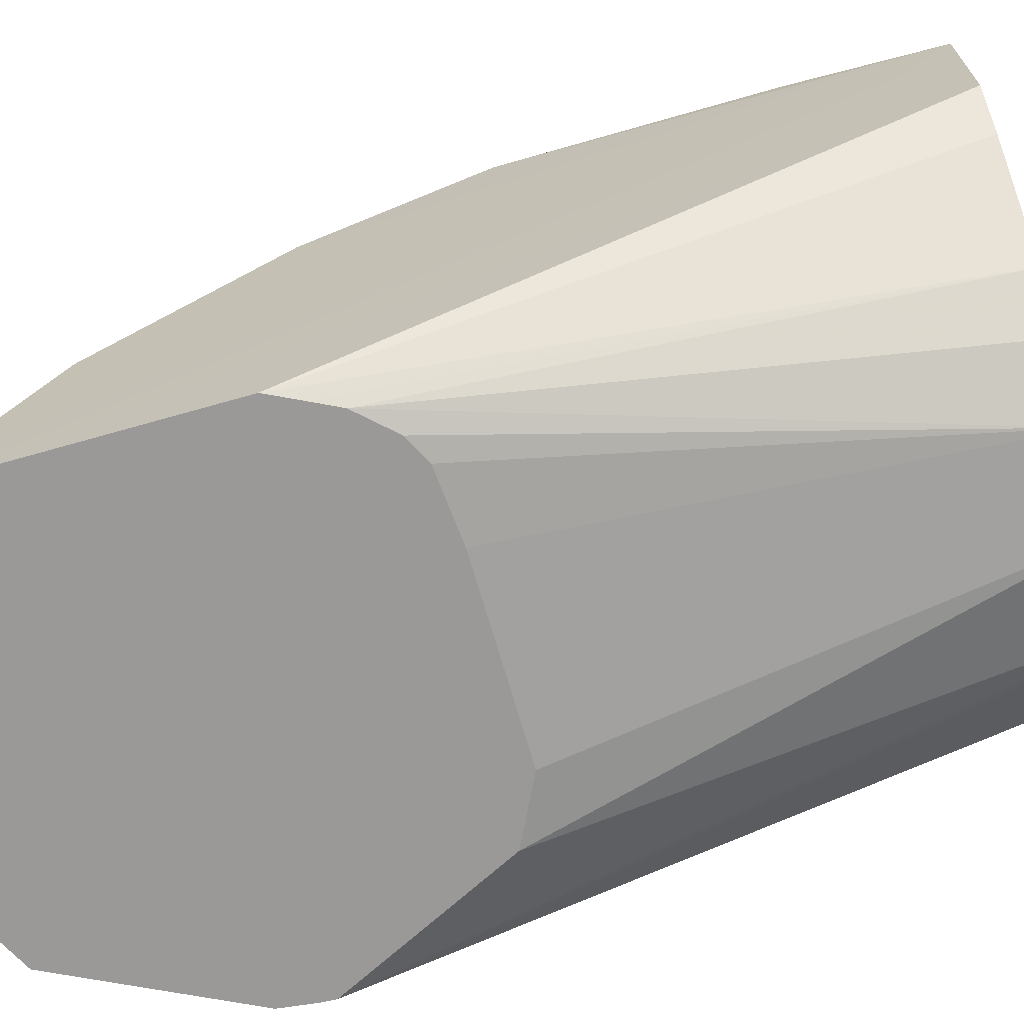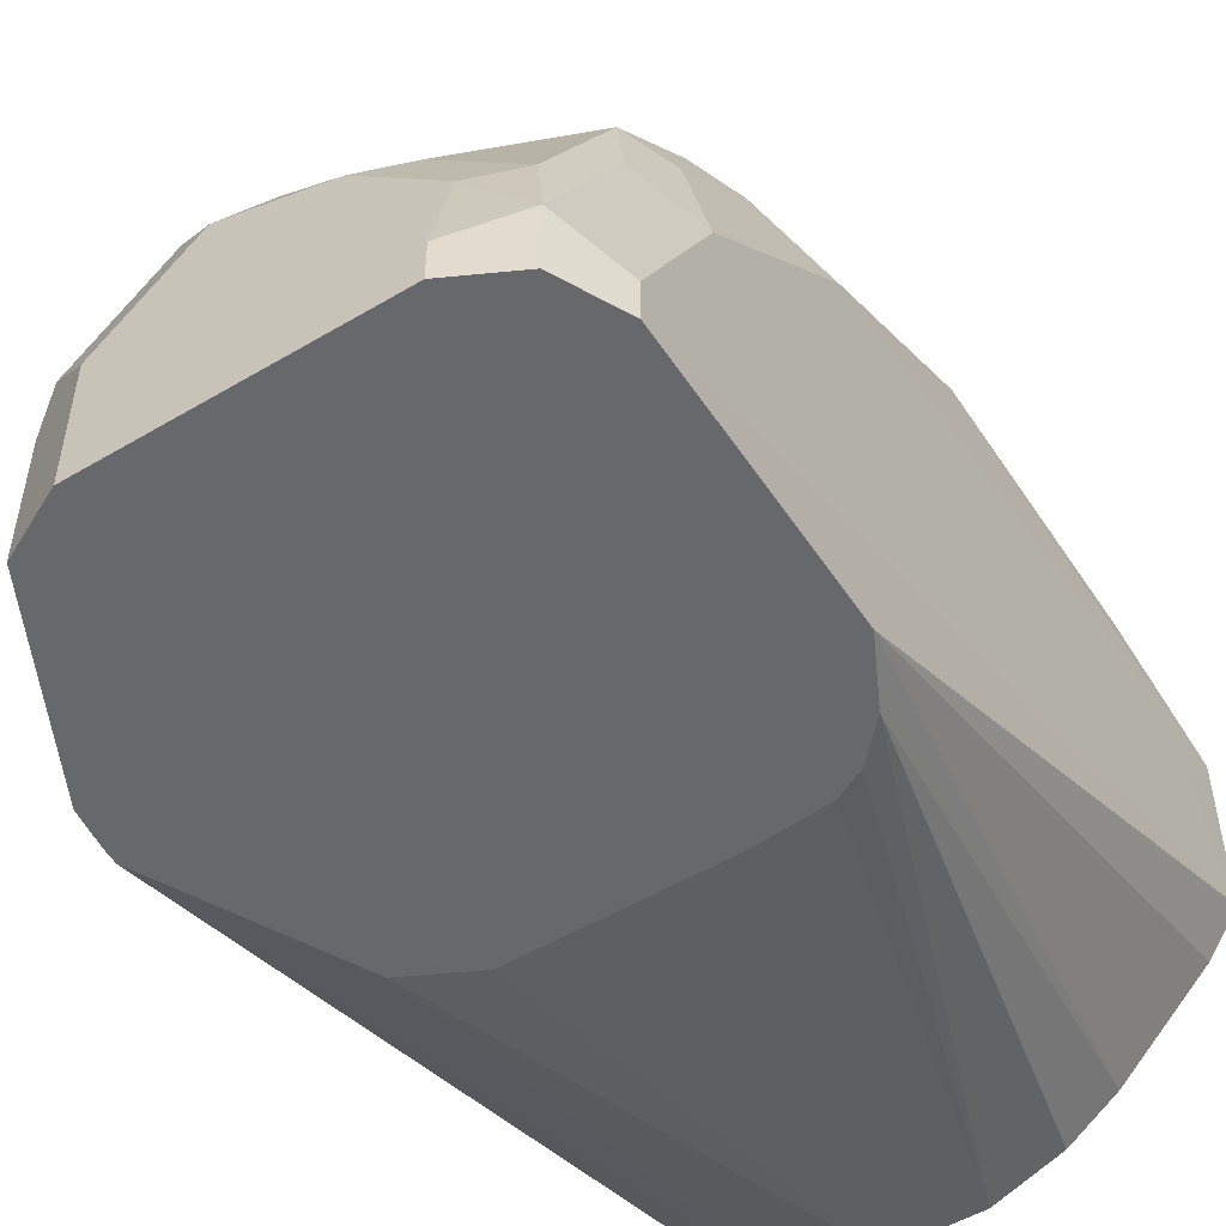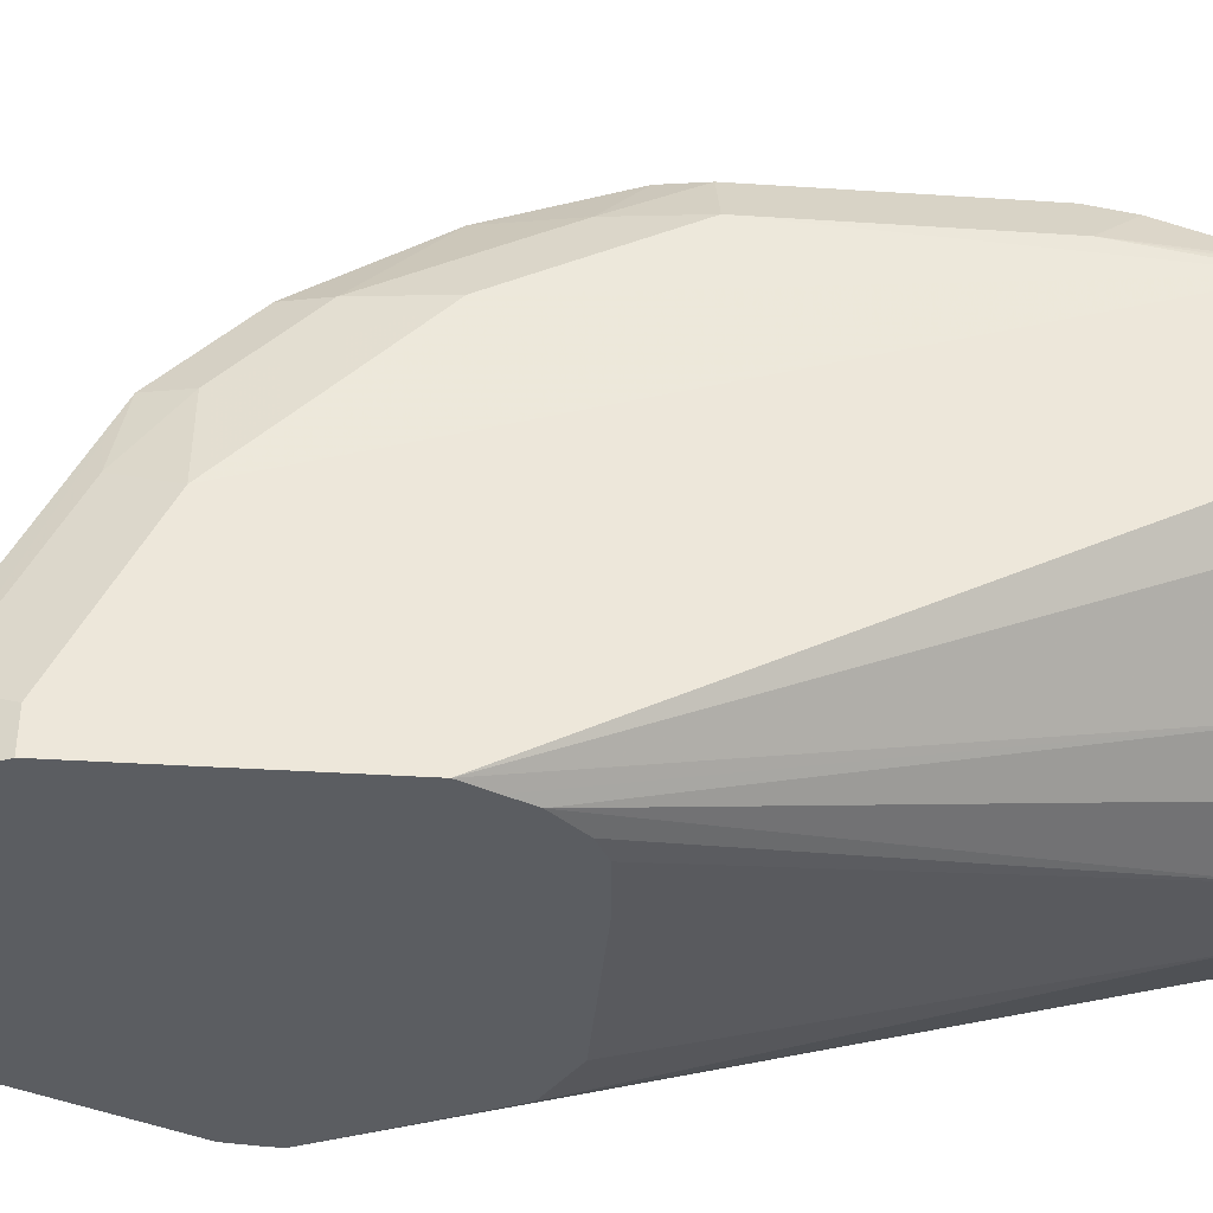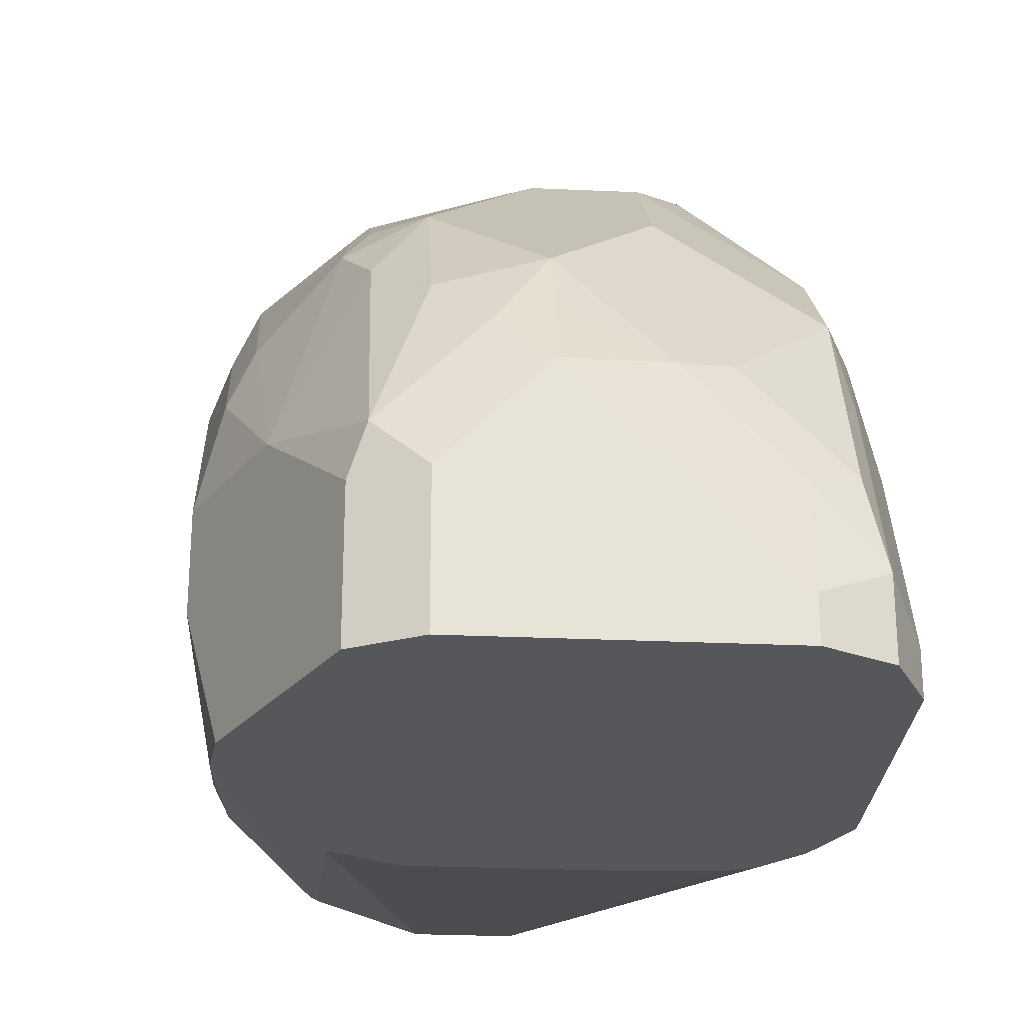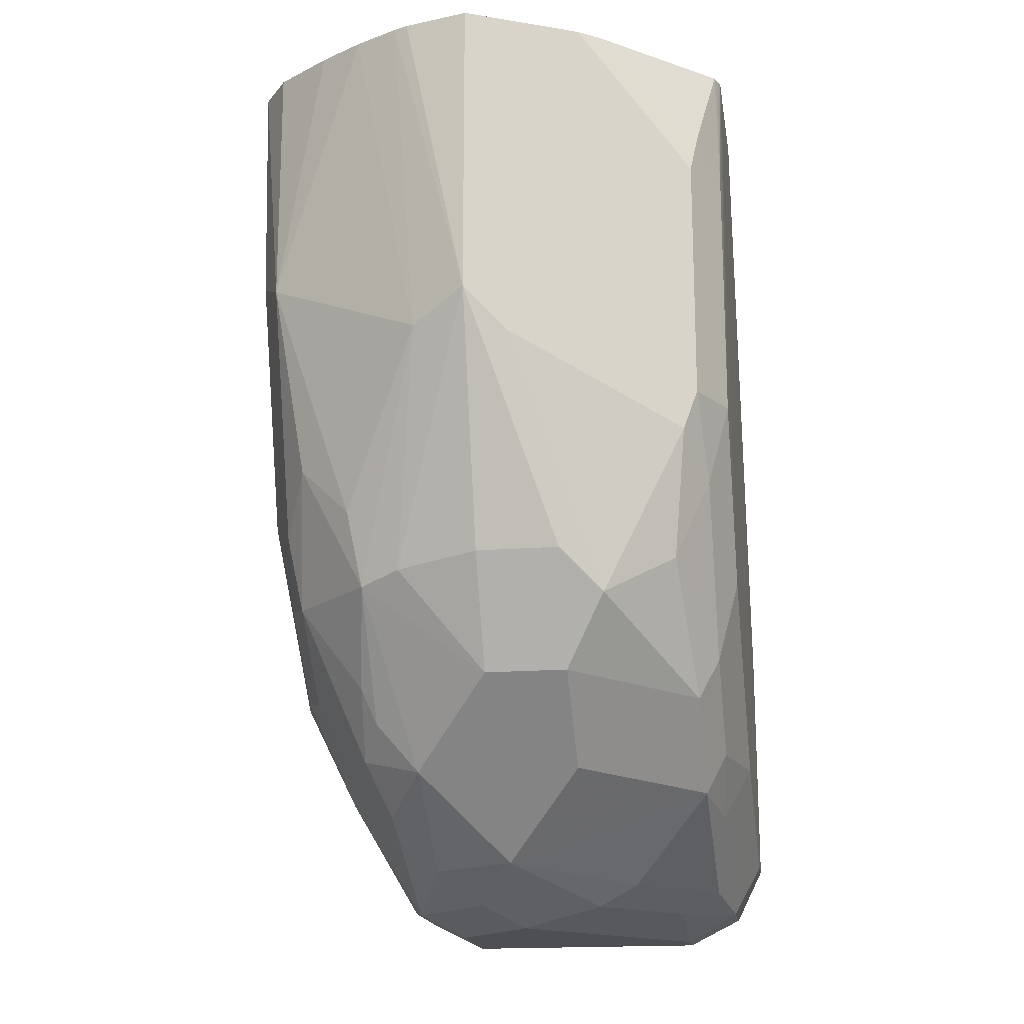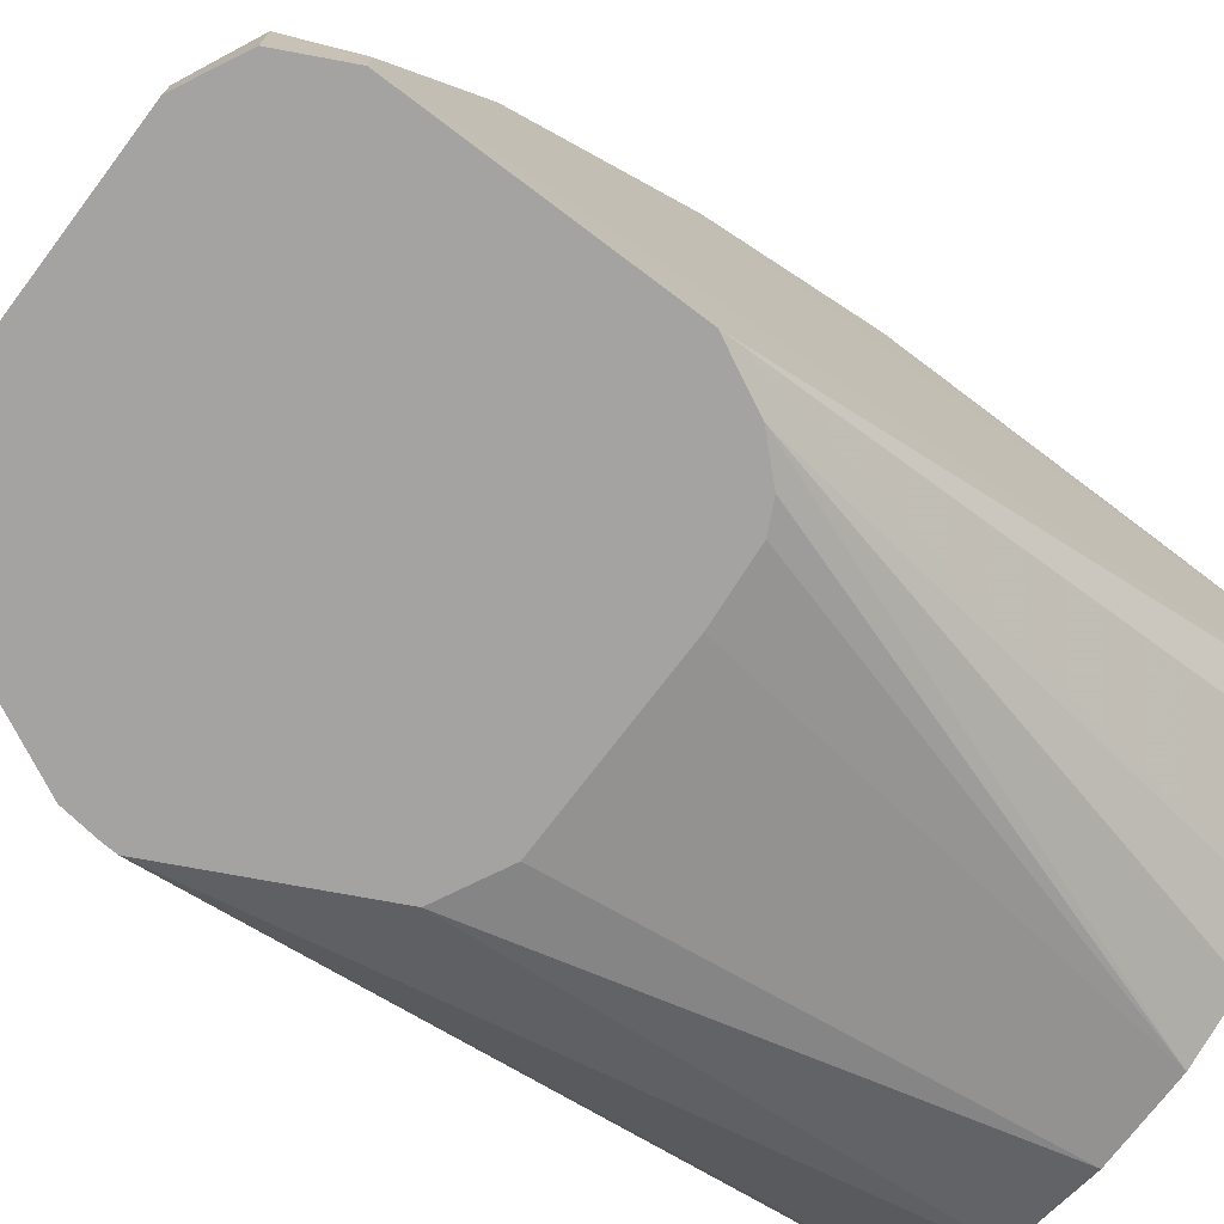
<metadata>
{"format":"obj","ext":"obj","renderer":"f3d","projection":"perspective","resolution":1024,"background":"white","views":[{"elev":-68.9,"azim":-74.0,"up":"+Y"},{"elev":-52.3,"azim":-147.4,"up":"+Y"},{"elev":-36.1,"azim":-94.9,"up":"+Y"},{"elev":-26.5,"azim":175.9,"up":"+Y"},{"elev":-17.7,"azim":-171.1,"up":"+Z"},{"elev":-73.1,"azim":-127.1,"up":"+Y"}]}
</metadata>
<code>
v -0.03871 0.2147 -0.8908
v 0.07745 0.2147 -0.8908
v -0.06454 0.2147 -0.8779
v -0.03871 0.2324 -0.8908
v 0.07745 0.2712 -0.8908
v 0.09144 0.2147 -0.8839
v -0.06859 0.2147 -0.8698
v -0.06454 0.2453 -0.8779
v -0.03871 0.276 -0.8811
v 0.03872 0.3099 -0.8908
v 0.09682 0.2905 -0.8811
v 0.1033 0.2712 -0.8779
v 0.1033 0.2147 -0.8779
v -0.07745 0.2147 -0.8521
v -0.07745 0.2324 -0.8521
v -0.05808 0.2808 -0.8715
v -0.07745 0.3099 -0.8134
v -0.06454 0.3228 -0.8392
v -0.05808 0.3583 -0.8327
v 1.48e-06 0.3147 -0.8811
v 0.03872 0.3357 -0.8779
v 0.05808 0.3292 -0.8811
v 0.07745 0.3486 -0.8666
v 0.09682 0.3679 -0.8424
v 0.1291 0.3099 -0.8263
v 0.142 0.3099 -0.8005
v 0.142 0.2147 -0.8005
v -0.07745 0.2147 -0.7359
v -0.07862 0.3419 -0.4771
v -0.07862 0.3443 -0.4803
v -0.07862 0.3862 -0.5013
v -0.01934 0.3196 -0.8715
v -0.06777 0.3535 -0.8134
v -0.07862 0.4143 -0.4771
v -0.07745 0.3873 -0.7359
v -0.05808 0.397 -0.794
v 1.48e-06 0.439 -0.7876
v 1.48e-06 0.4002 -0.8263
v 0.03872 0.3615 -0.865
v 0.07745 0.4002 -0.8263
v 0.1065 0.3873 -0.8182
v 0.1356 0.3679 -0.7843
v 0.1452 0.3486 -0.7795
v 0.1549 0.3099 -0.7746
v 0.144 0.2147 -0.7845
v 0.1549 0.2712 -0.7746
v -0.07047 0.2147 -0.7219
v -0.0264 0.2835 -0.4771
v -0.06513 0.3222 -0.4771
v -0.06777 0.3921 -0.7746
v -0.07745 0.4181 -0.4771
v -0.07745 0.4261 -0.5423
v -0.07745 0.4261 -0.6585
v -0.05163 0.439 -0.7359
v -0.01934 0.4551 -0.7553
v 0.03872 0.439 -0.7876
v 1.48e-06 0.4648 -0.7359
v 0.09682 0.4454 -0.7456
v 0.09682 0.4067 -0.8037
v 0.1033 0.4131 -0.7876
v 0.1356 0.4067 -0.7456
v 0.1452 0.3873 -0.7407
v 0.1549 0.3486 -0.7359
v 0.1553 0.4261 -0.502
v 0.1553 0.3873 -0.5029
v 0.1444 0.2147 -0.7782
v 0.1553 0.3486 -0.5029
v 0.1553 0.3229 -0.4771
v -0.06454 0.2147 -0.7101
v -0.005058 0.2682 -0.4771
v -0.06777 0.4309 -0.6972
v -0.07612 0.4216 -0.4771
v -0.06777 0.4454 -0.5229
v -0.06454 0.4519 -0.6585
v -0.05808 0.4551 -0.6778
v 0.01937 0.4938 -0.6391
v 0.03872 0.4648 -0.7359
v 0.07745 0.4551 -0.7407
v 0.03872 0.5035 -0.6198
v 0.06454 0.4906 -0.6326
v 0.1033 0.4519 -0.7101
v 0.1291 0.439 -0.6843
v 0.142 0.4131 -0.7101
v 0.1549 0.3873 -0.6972
v 0.1549 0.4261 -0.581
v 0.1553 0.4337 -0.4771
v 0.1056 0.2147 -0.7007
v 0.1482 0.3087 -0.4771
v 0.1153 0.2764 -0.4771
v 0.1106 0.2723 -0.4771
v 0.1083 0.2712 -0.4771
v -0.05055 0.2147 -0.6952
v 0.02468 0.2571 -0.4771
v -0.02266 0.4705 -0.4771
v -0.06454 0.4519 -0.5423
v -0.03871 0.4648 -0.6585
v 0.03872 0.5035 -0.4771
v 0.06889 0.496 -0.4771
v 0.07539 0.4933 -0.4771
v 0.09577 0.4831 -0.4771
v 0.142 0.4519 -0.5939
v 0.1422 0.4521 -0.4771
v 0.07745 0.2147 -0.6867
v 0.06511 0.2571 -0.4771
v -0.03871 0.2147 -0.6893
v -0.007233 0.2147 -0.6867
v -0.01291 0.4777 -0.4771
v -0.03871 0.4648 -0.5423
v 0.004695 0.4865 -0.4771
v 0.1162 0.4706 -0.4771
f 52 73 53
f 52 72 73
f 51 72 52
f 50 53 71
f 48 69 70
f 47 69 48
f 46 67 68
f 53 73 74
f 46 68 66
f 50 71 54
f 53 74 71
f 56 78 58
f 54 75 55
f 55 75 76
f 55 76 79
f 55 79 57
f 56 77 78
f 57 79 77
f 58 78 80
f 58 80 81
f 58 81 82
f 45 46 66
f 58 82 61
f 54 71 75
f 44 67 46
f 37 77 56
f 44 64 65
f 34 52 53
f 34 53 35
f 35 53 50
f 36 50 54
f 36 54 55
f 36 55 37
f 37 56 39
f 37 39 38
f 37 55 57
f 37 57 77
f 58 61 60
f 39 56 40
f 40 56 58
f 40 58 59
f 40 59 41
f 41 60 61
f 41 61 42
f 42 61 43
f 43 61 62
f 43 62 84
f 43 84 63
f 43 63 44
f 44 63 64
f 44 65 67
f 58 60 59
f 69 93 70
f 61 83 62
f 79 98 99
f 79 99 80
f 80 99 100
f 80 100 101
f 80 101 81
f 81 101 82
f 82 101 83
f 83 101 85
f 83 85 84
f 85 101 86
f 86 101 102
f 87 91 104
f 87 104 103
f 92 105 93
f 93 105 106
f 93 106 103
f 93 103 104
f 94 107 95
f 95 107 109
f 95 109 108
f 97 108 109
f 100 110 101
f 101 110 102
f 79 97 98
f 79 108 97
f 79 96 108
f 78 79 80
f 62 83 84
f 63 84 64
f 64 85 86
f 64 86 68
f 64 68 67
f 64 67 65
f 64 84 85
f 66 68 88
f 66 88 89
f 66 89 90
f 66 90 91
f 61 82 83
f 66 91 87
f 34 51 52
f 71 74 75
f 72 94 73
f 73 94 95
f 73 95 74
f 74 95 108
f 74 108 96
f 74 96 75
f 75 96 79
f 75 79 76
f 77 79 78
f 69 92 93
f 33 50 36
f 41 59 60
f 29 31 30
f 5 12 6
f 6 12 13
f 7 14 15
f 7 15 8
f 8 16 9
f 8 15 17
f 8 17 18
f 8 18 19
f 8 19 16
f 9 16 20
f 10 20 21
f 10 21 22
f 10 22 11
f 11 22 23
f 11 23 24
f 11 24 25
f 11 25 12
f 12 25 26
f 12 26 27
f 12 27 13
f 14 28 29
f 14 29 30
f 14 30 31
f 5 11 12
f 5 10 11
f 4 8 9
f 4 20 10
f 1 2 6
f 1 6 13
f 1 13 27
f 1 27 45
f 1 45 66
f 1 66 87
f 1 87 103
f 1 103 106
f 1 106 105
f 1 105 92
f 1 92 69
f 14 31 15
f 1 69 47
f 1 28 14
f 1 14 7
f 1 7 3
f 1 3 8
f 1 8 4
f 33 35 50
f 1 10 5
f 1 5 2
f 2 5 6
f 3 7 8
f 4 9 20
f 1 47 28
f 15 31 17
f 1 4 10
f 16 19 32
f 29 49 48
f 29 48 70
f 29 70 93
f 29 93 104
f 29 104 91
f 29 91 90
f 29 90 89
f 29 89 88
f 29 88 68
f 29 68 86
f 29 86 102
f 29 102 110
f 29 110 100
f 29 99 98
f 29 98 97
f 29 97 109
f 29 109 107
f 29 107 94
f 29 94 72
f 29 72 51
f 29 51 34
f 29 34 31
f 16 32 20
f 28 49 29
f 28 48 49
f 29 100 99
f 27 46 45
f 17 33 18
f 28 47 48
f 17 31 34
f 17 34 35
f 17 35 33
f 18 33 19
f 19 36 37
f 19 37 38
f 19 38 39
f 19 39 32
f 20 32 39
f 20 39 21
f 19 33 36
f 22 39 23
f 26 44 46
f 21 39 22
f 26 43 44
f 25 43 26
f 26 46 27
f 25 41 42
f 25 42 43
f 24 41 25
f 24 40 41
f 23 40 24
f 23 39 40

</code>
